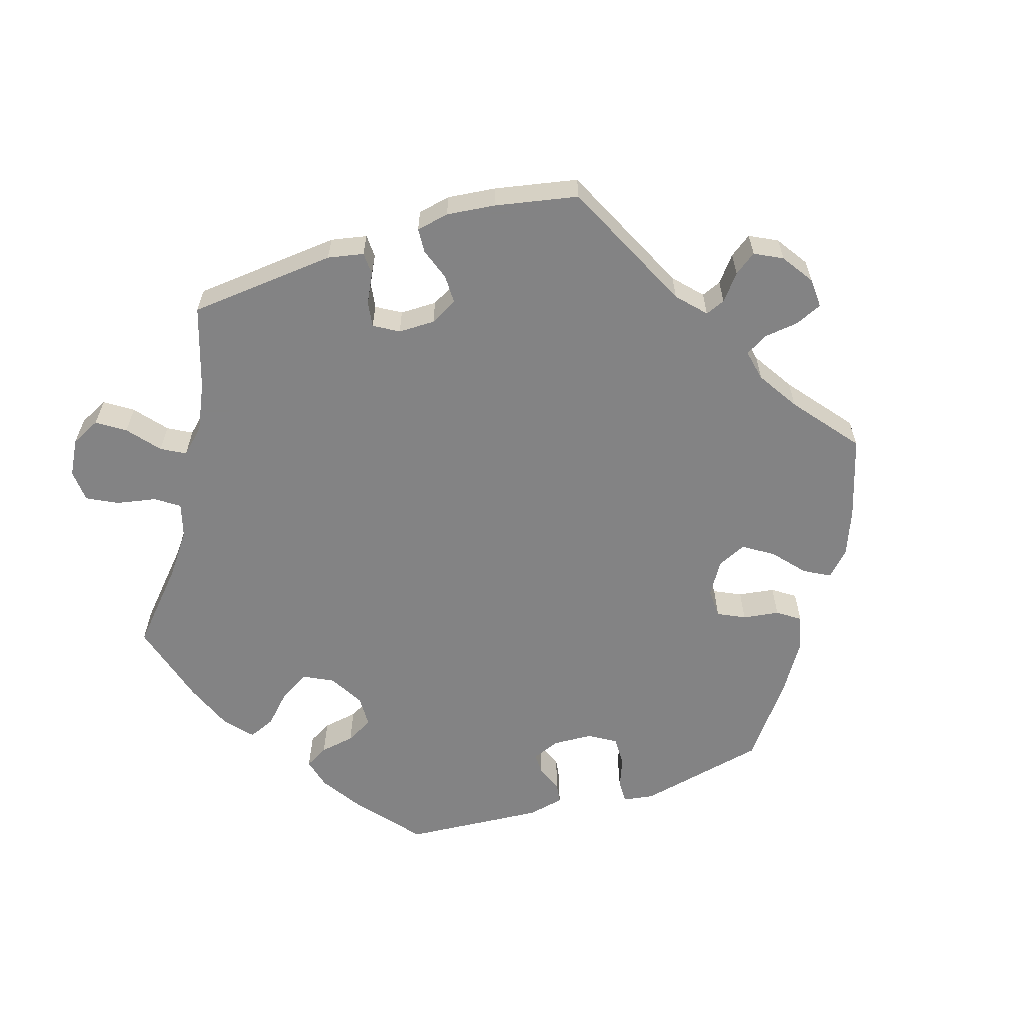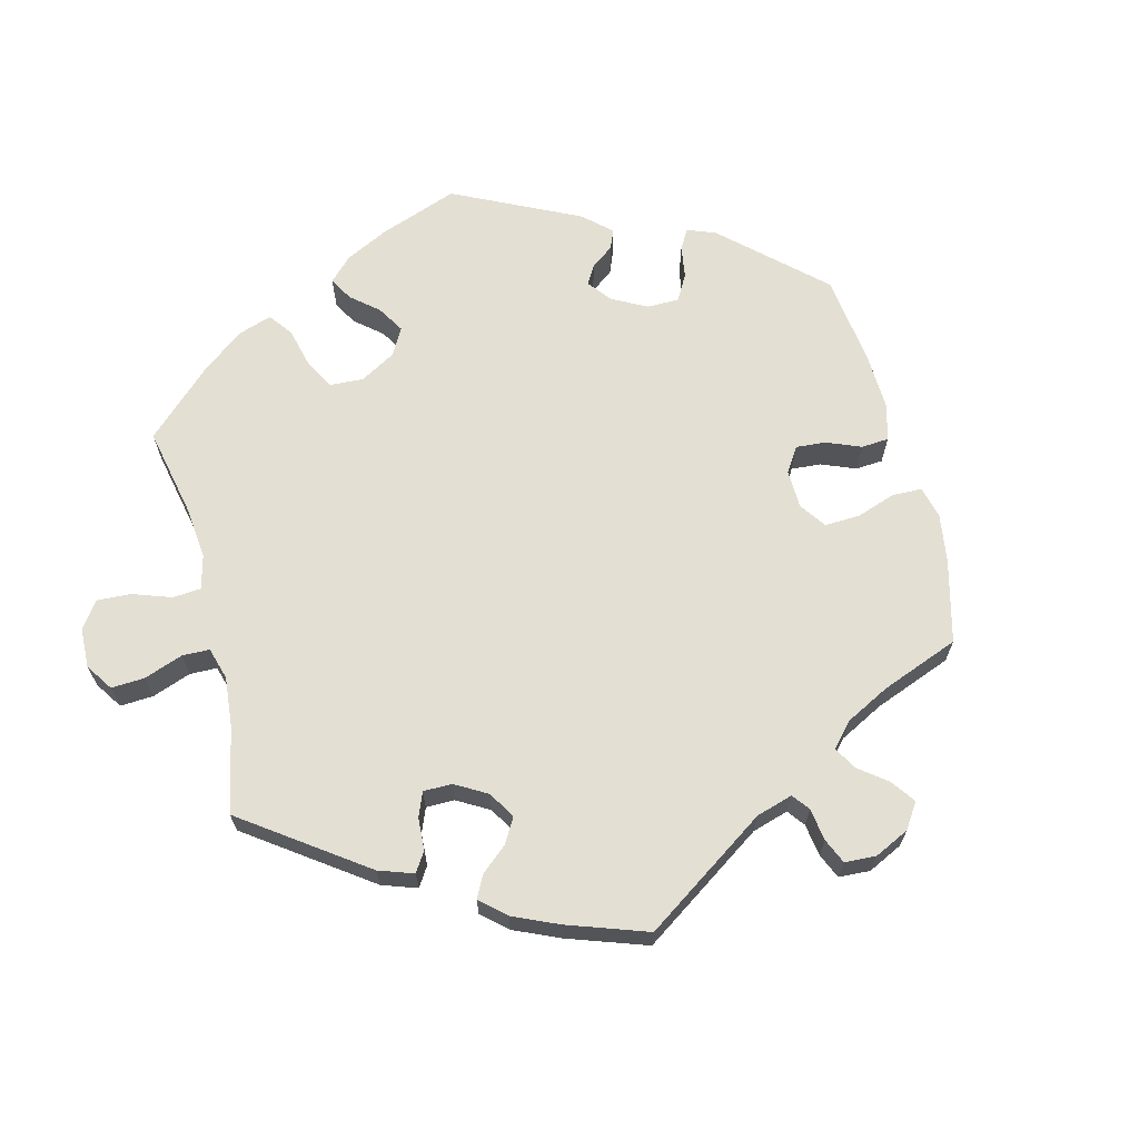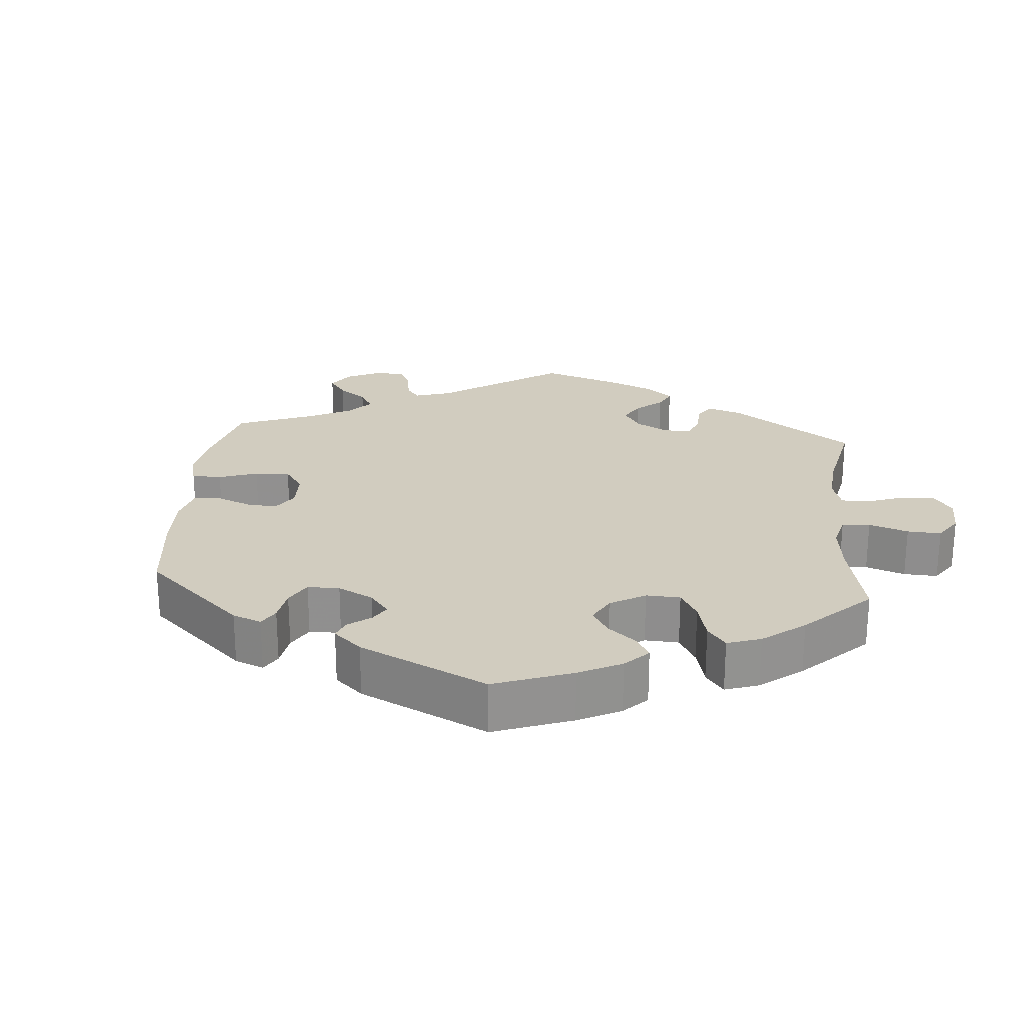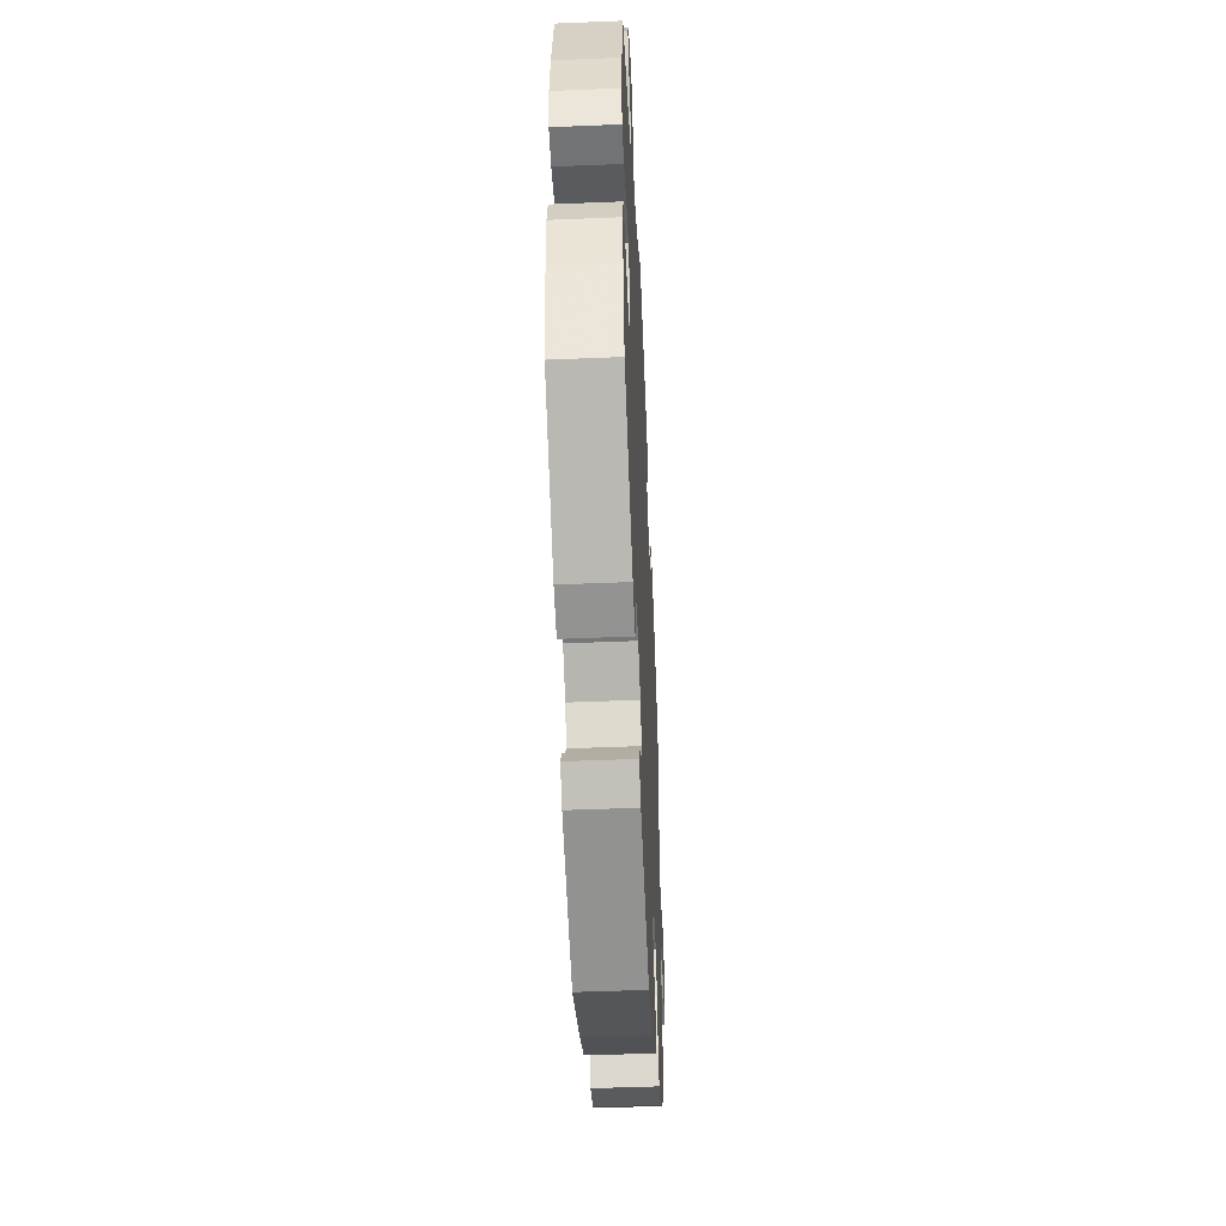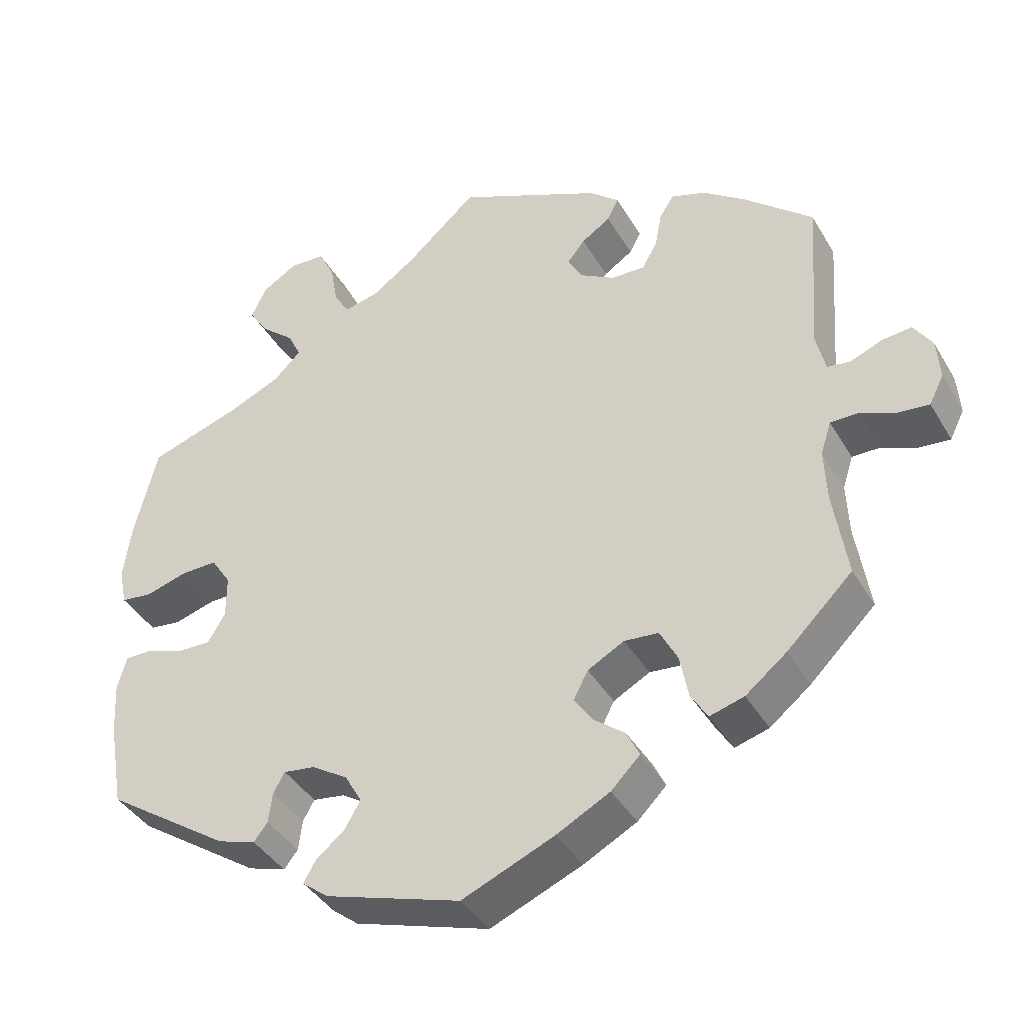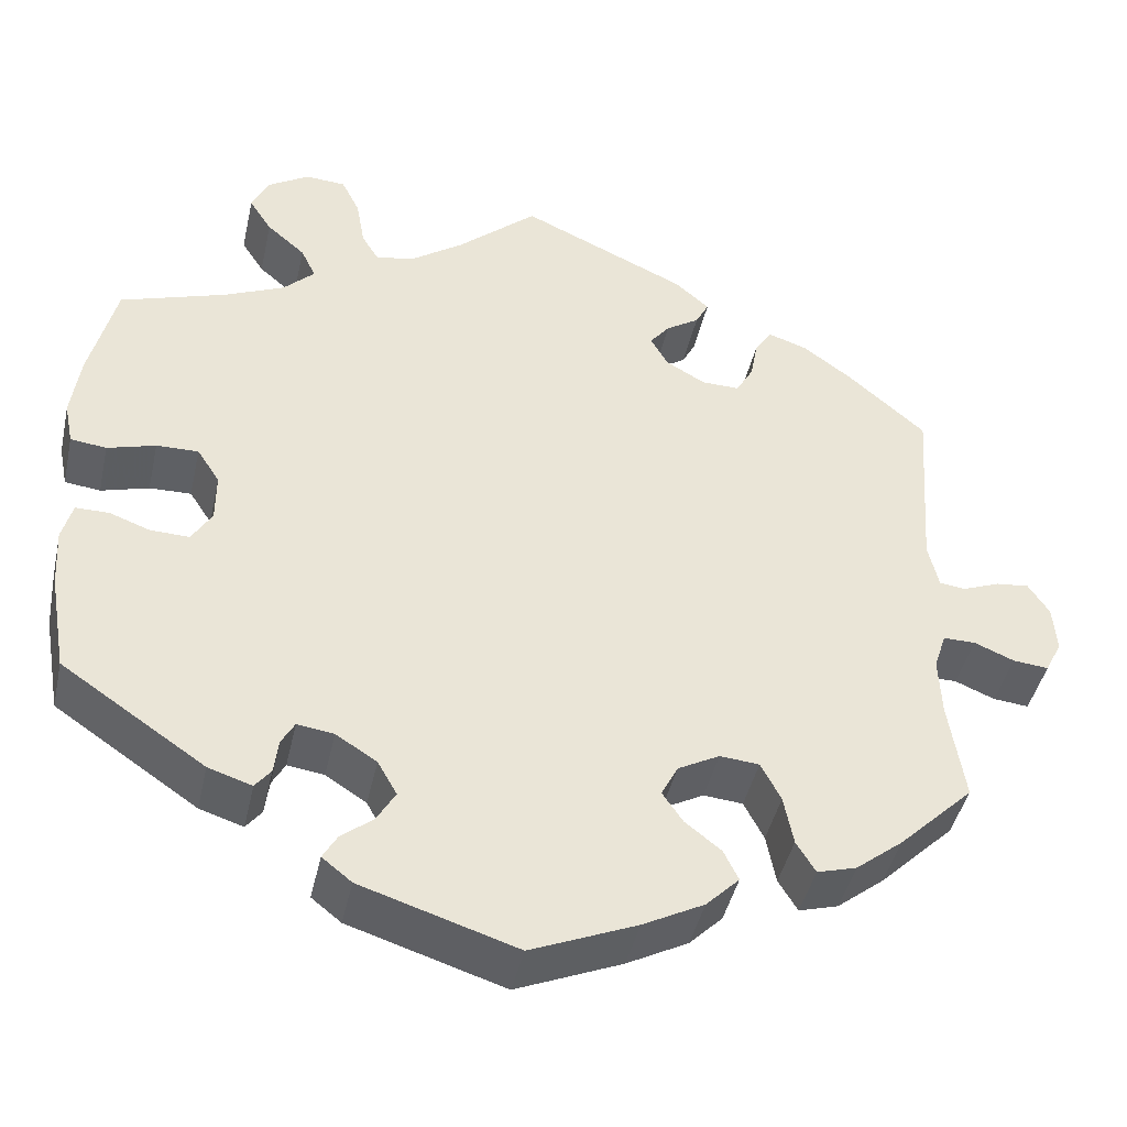
<metadata>
{"format":"obj","ext":"obj","renderer":"f3d","projection":"perspective","resolution":1024,"background":"white","views":[{"elev":-61.1,"azim":47.3,"up":"+Y"},{"elev":66.4,"azim":45.7,"up":"+Y"},{"elev":23.9,"azim":-115.0,"up":"+Y"},{"elev":-48.9,"azim":-87.4,"up":"+Z"},{"elev":-39.9,"azim":27.7,"up":"+Z"},{"elev":-43.5,"azim":-12.5,"up":"+Z"}]}
</metadata>
<code>
v -0.52 0.07 -0.174
v -0.524 0.07 -0.106
v -0.512 0.07 -0.062
v -0.474 0.07 -0.062
v -0.427 0.07 -0.079
v -0.383 0.07 -0.08
v -0.36 0.07 -0.042
v -0.36 0.07 0.015
v -0.386 0.07 0.055
v -0.434 0.07 0.054
v -0.489 0.07 0.038
v -0.53 0.07 0.043
v -0.54 0.07 0.092
v -0.53 0.07 0.166
v -0.5 0.07 0.289
v -0.378 0.07 0.329
v -0.31 0.07 0.359
v -0.274 0.07 0.394
v -0.291 0.07 0.43
v -0.335 0.07 0.468
v -0.361 0.07 0.508
v -0.341 0.07 0.55
v -0.294 0.07 0.579
v -0.248 0.07 0.576
v -0.227 0.07 0.534
v -0.217 0.07 0.477
v -0.197 0.07 0.444
v -0.151 0.07 0.455
v -0.093 0.07 0.496
v -0.001 0.07 0.578
v 0.19 0.07 0.491
v 0.229 0.07 0.457
v 0.214 0.07 0.428
v 0.176 0.07 0.403
v 0.153 0.07 0.374
v 0.173 0.07 0.339
v 0.218 0.07 0.313
v 0.262 0.07 0.312
v 0.282 0.07 0.347
v 0.291 0.07 0.395
v 0.31 0.07 0.424
v 0.355 0.07 0.409
v 0.411 0.07 0.368
v 0.501 0.07 0.29
v 0.486 0.07 0.081
v 0.498 0.07 0.029
v 0.528 0.07 0.025
v 0.571 0.07 0.042
v 0.609 0.07 0.046
v 0.633 0.07 0.009
v 0.637 0.07 -0.045
v 0.618 0.07 -0.083
v 0.577 0.07 -0.079
v 0.531 0.07 -0.06
v 0.494 0.07 -0.06
v 0.48 0.07 -0.103
v 0.483 0.07 -0.172
v 0.501 0.07 -0.288
v 0.415 0.07 -0.372
v 0.361 0.07 -0.415
v 0.316 0.07 -0.428
v 0.294 0.07 -0.392
v 0.283 0.07 -0.335
v 0.26 0.07 -0.291
v 0.215 0.07 -0.287
v 0.167 0.07 -0.313
v 0.148 0.07 -0.35
v 0.172 0.07 -0.385
v 0.213 0.07 -0.417
v 0.23 0.07 -0.452
v 0.192 0.07 -0.49
v 0.122 0.07 -0.527
v 0.001 0.07 -0.578
v -0.177 0.07 -0.522
v -0.211 0.07 -0.495
v -0.195 0.07 -0.467
v -0.158 0.07 -0.437
v -0.137 0.07 -0.401
v -0.159 0.07 -0.362
v -0.206 0.07 -0.332
v -0.248 0.07 -0.326
v -0.263 0.07 -0.353
v -0.268 0.07 -0.393
v -0.286 0.07 -0.416
v -0.336 0.07 -0.4
v -0.5 0.07 -0.289
v -0.52 0 -0.174
v -0.524 0 -0.106
v -0.512 0 -0.062
v -0.474 0 -0.062
v -0.427 0 -0.079
v -0.383 0 -0.08
v -0.36 0 -0.042
v -0.36 0 0.015
v -0.386 0 0.055
v -0.434 0 0.054
v -0.489 0 0.038
v -0.53 0 0.043
v -0.54 0 0.092
v -0.53 0 0.166
v -0.5 0 0.289
v -0.378 0 0.329
v -0.31 0 0.359
v -0.274 0 0.394
v -0.291 0 0.43
v -0.335 0 0.468
v -0.361 0 0.508
v -0.341 0 0.55
v -0.294 0 0.579
v -0.248 0 0.576
v -0.227 0 0.534
v -0.217 0 0.477
v -0.197 0 0.444
v -0.151 0 0.455
v -0.093 0 0.496
v -0.001 0 0.578
v 0.19 0 0.491
v 0.229 0 0.457
v 0.214 0 0.428
v 0.176 0 0.403
v 0.153 0 0.374
v 0.173 0 0.339
v 0.218 0 0.313
v 0.262 0 0.312
v 0.282 0 0.347
v 0.291 0 0.395
v 0.31 0 0.424
v 0.355 0 0.409
v 0.411 0 0.368
v 0.501 0 0.29
v 0.486 0 0.081
v 0.498 0 0.029
v 0.528 0 0.025
v 0.571 0 0.042
v 0.609 0 0.046
v 0.633 0 0.009
v 0.637 0 -0.045
v 0.618 0 -0.083
v 0.577 0 -0.079
v 0.531 0 -0.06
v 0.494 0 -0.06
v 0.48 0 -0.103
v 0.483 0 -0.172
v 0.501 0 -0.288
v 0.415 0 -0.372
v 0.361 0 -0.415
v 0.316 0 -0.428
v 0.294 0 -0.392
v 0.283 0 -0.335
v 0.26 0 -0.291
v 0.215 0 -0.287
v 0.167 0 -0.313
v 0.148 0 -0.35
v 0.172 0 -0.385
v 0.213 0 -0.417
v 0.23 0 -0.452
v 0.192 0 -0.49
v 0.122 0 -0.527
v 0.001 0 -0.578
v -0.177 0 -0.522
v -0.211 0 -0.495
v -0.195 0 -0.467
v -0.158 0 -0.437
v -0.137 0 -0.401
v -0.159 0 -0.362
v -0.206 0 -0.332
v -0.248 0 -0.326
v -0.263 0 -0.353
v -0.268 0 -0.393
v -0.286 0 -0.416
v -0.336 0 -0.4
v -0.5 0 -0.289
f 82 83 84 85
f 81 82 85 86
f 80 81 86 1
f 74 75 76 77
f 74 77 78
f 73 74 78
f 72 73 78 79
f 68 69 70 71
f 67 68 71 72
f 60 61 62 63
f 60 63 64
f 57 58 59 60
f 56 57 60 64
f 55 56 64 65
f 51 52 53 54
f 51 54 55
f 50 51 55
f 47 48 49 50
f 46 47 50 55
f 45 46 55 65
f 39 40 41 42
f 38 39 42 43
f 31 32 33 34
f 29 30 31 34
f 28 29 34 35
f 27 28 35 36
f 23 24 25 26
f 23 26 27
f 22 23 27
f 19 20 21 22
f 18 19 22 27
f 17 18 27 36
f 13 14 15 16
f 10 11 12 13
f 9 10 13 16
f 8 9 16 17
f 2 3 4 5
f 80 1 2 5
f 80 5 6
f 67 72 79 80
f 66 67 80 6
f 65 66 6 7
f 38 43 44 45
f 37 38 45 65
f 17 36 37 65
f 7 8 17 65
f 171 170 169 168
f 172 171 168 167
f 87 172 167 166
f 163 162 161 160
f 164 163 160
f 164 160 159
f 165 164 159 158
f 157 156 155 154
f 158 157 154 153
f 149 148 147 146
f 150 149 146
f 146 145 144 143
f 150 146 143 142
f 151 150 142 141
f 140 139 138 137
f 141 140 137
f 141 137 136
f 136 135 134 133
f 141 136 133 132
f 151 141 132 131
f 128 127 126 125
f 129 128 125 124
f 120 119 118 117
f 120 117 116 115
f 121 120 115 114
f 122 121 114 113
f 112 111 110 109
f 113 112 109
f 113 109 108
f 108 107 106 105
f 113 108 105 104
f 122 113 104 103
f 102 101 100 99
f 99 98 97 96
f 102 99 96 95
f 103 102 95 94
f 91 90 89 88
f 91 88 87 166
f 92 91 166
f 166 165 158 153
f 92 166 153 152
f 93 92 152 151
f 131 130 129 124
f 151 131 124 123
f 151 123 122 103
f 151 103 94 93
f 1 87 88 2
f 2 88 89 3
f 3 89 90 4
f 4 90 91 5
f 5 91 92 6
f 6 92 93 7
f 7 93 94 8
f 8 94 95 9
f 9 95 96 10
f 10 96 97 11
f 11 97 98 12
f 12 98 99 13
f 13 99 100 14
f 14 100 101 15
f 15 101 102 16
f 16 102 103 17
f 17 103 104 18
f 18 104 105 19
f 19 105 106 20
f 20 106 107 21
f 21 107 108 22
f 22 108 109 23
f 23 109 110 24
f 24 110 111 25
f 25 111 112 26
f 26 112 113 27
f 27 113 114 28
f 28 114 115 29
f 29 115 116 30
f 30 116 117 31
f 31 117 118 32
f 32 118 119 33
f 33 119 120 34
f 34 120 121 35
f 35 121 122 36
f 36 122 123 37
f 37 123 124 38
f 38 124 125 39
f 39 125 126 40
f 40 126 127 41
f 41 127 128 42
f 42 128 129 43
f 43 129 130 44
f 44 130 131 45
f 45 131 132 46
f 46 132 133 47
f 47 133 134 48
f 48 134 135 49
f 49 135 136 50
f 50 136 137 51
f 51 137 138 52
f 52 138 139 53
f 53 139 140 54
f 54 140 141 55
f 55 141 142 56
f 56 142 143 57
f 57 143 144 58
f 58 144 145 59
f 59 145 146 60
f 60 146 147 61
f 61 147 148 62
f 62 148 149 63
f 63 149 150 64
f 64 150 151 65
f 65 151 152 66
f 66 152 153 67
f 67 153 154 68
f 68 154 155 69
f 69 155 156 70
f 70 156 157 71
f 71 157 158 72
f 72 158 159 73
f 73 159 160 74
f 74 160 161 75
f 75 161 162 76
f 76 162 163 77
f 77 163 164 78
f 78 164 165 79
f 79 165 166 80
f 80 166 167 81
f 81 167 168 82
f 82 168 169 83
f 83 169 170 84
f 84 170 171 85
f 85 171 172 86
f 86 172 87 1

</code>
